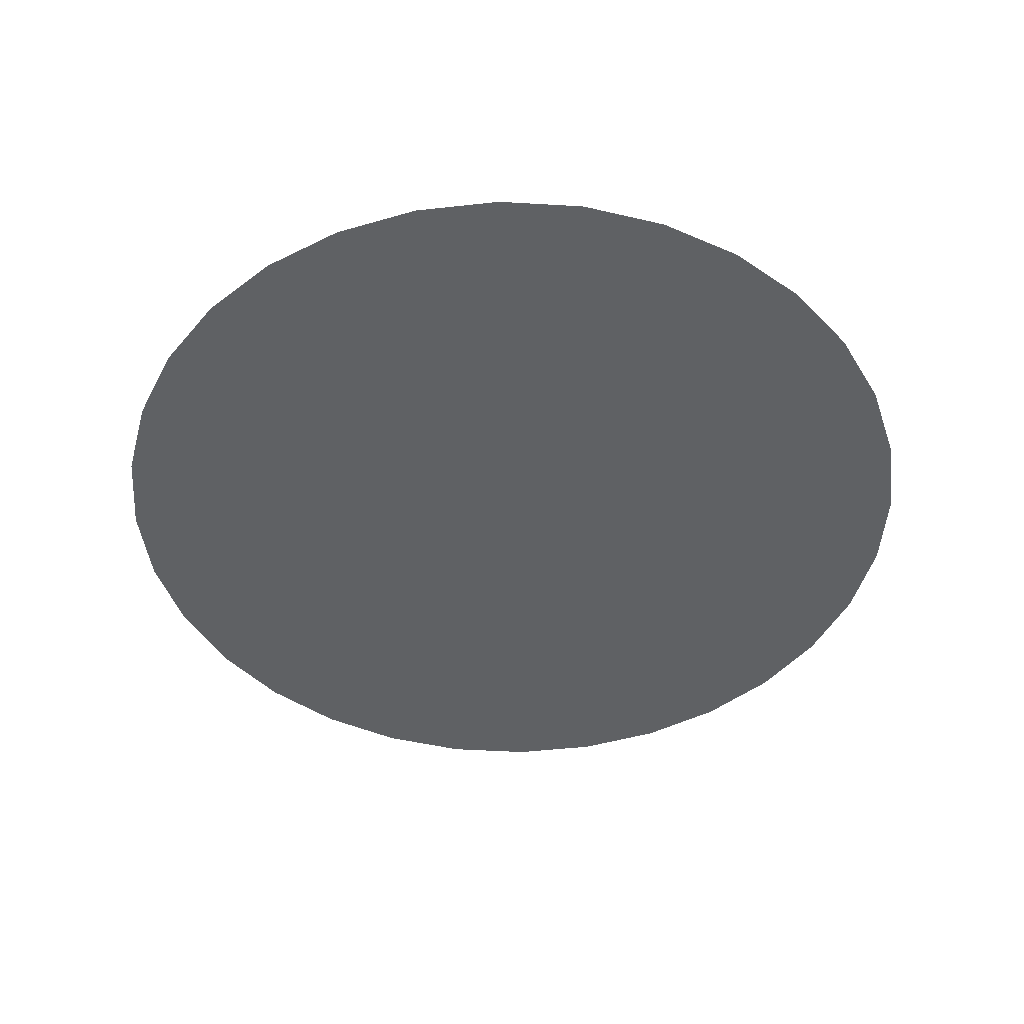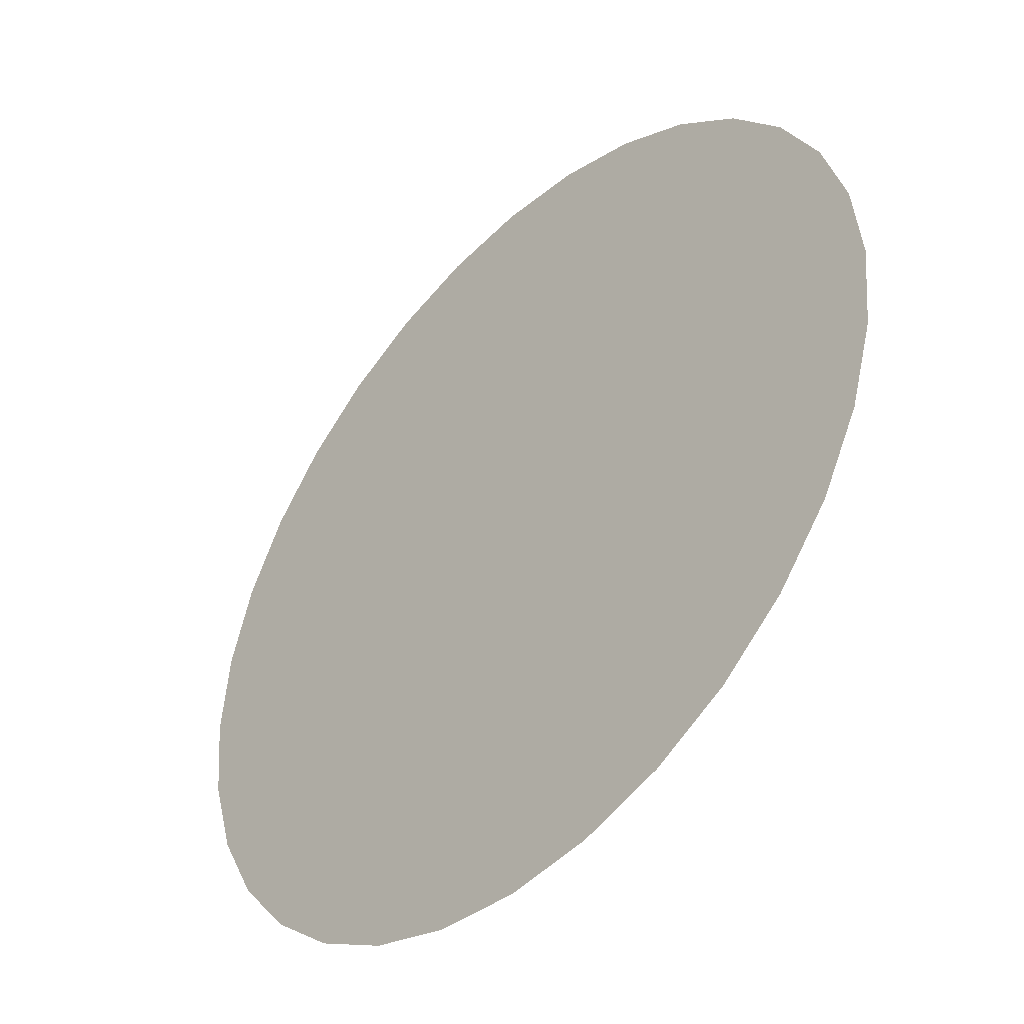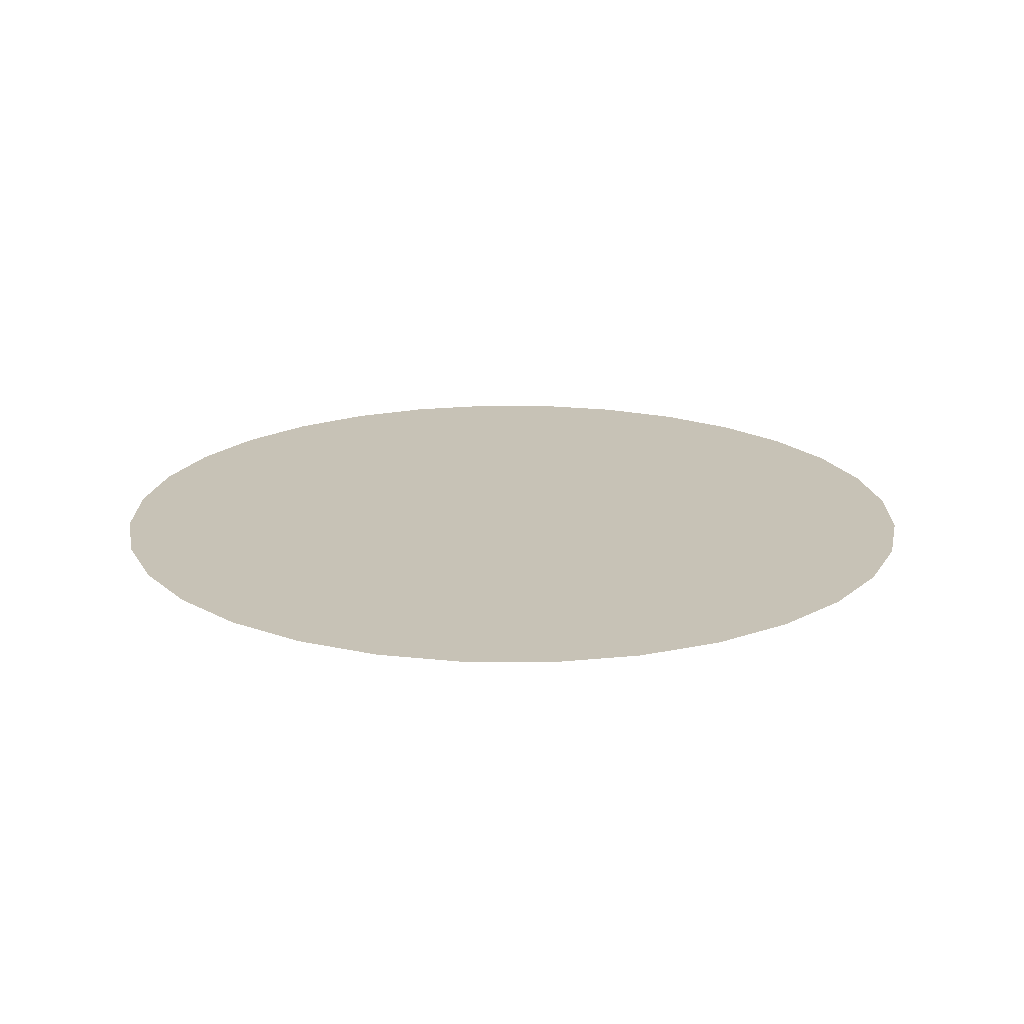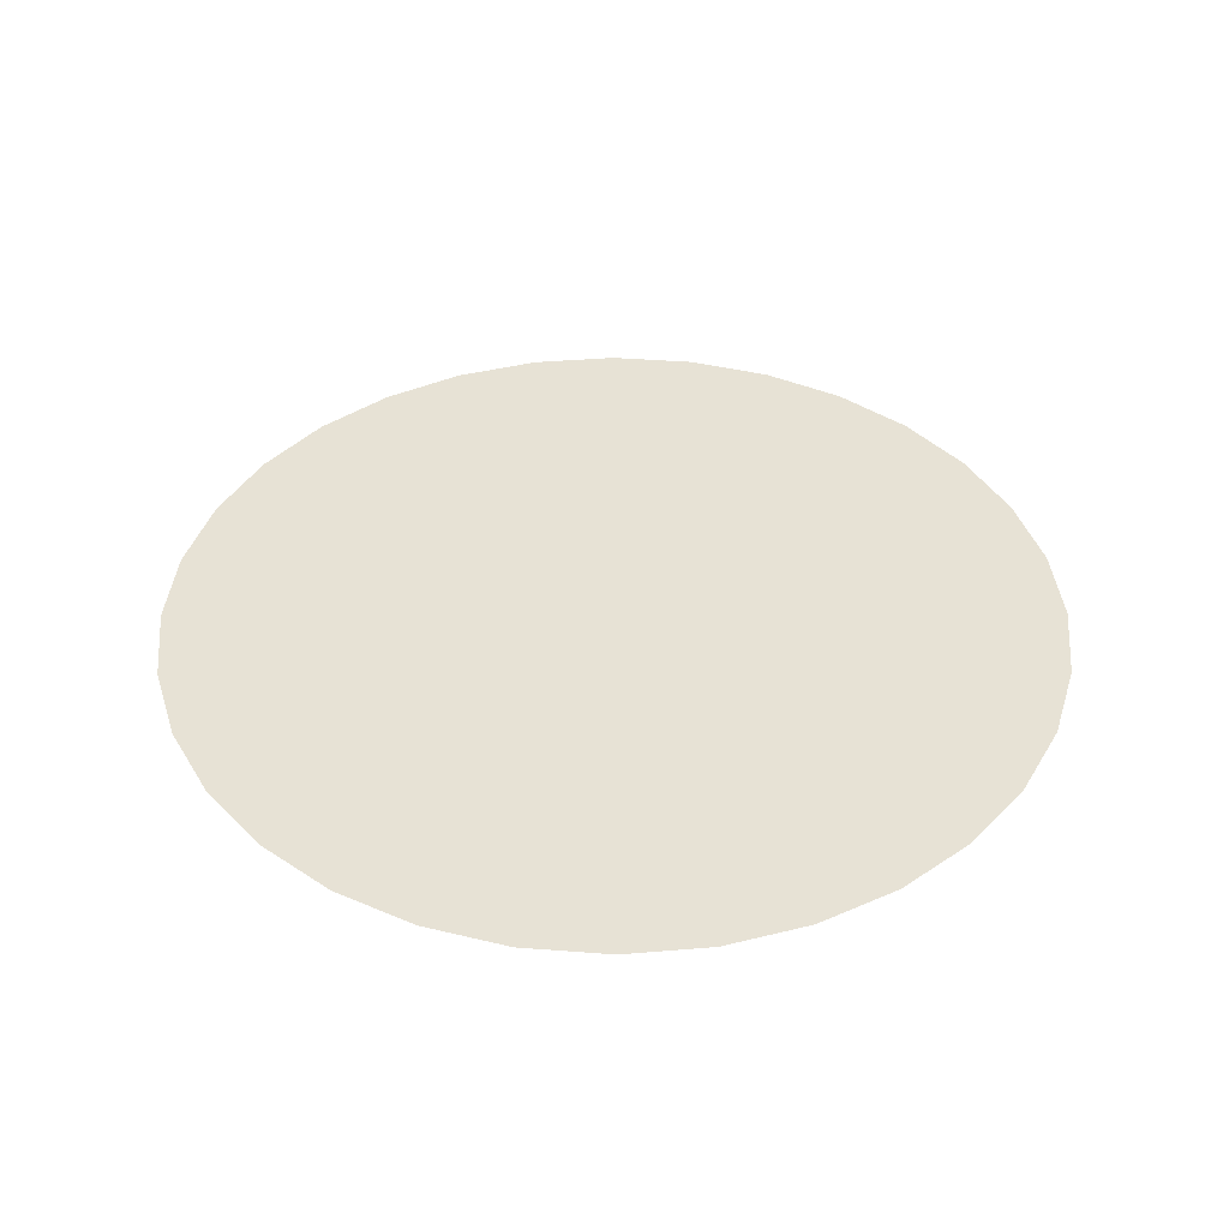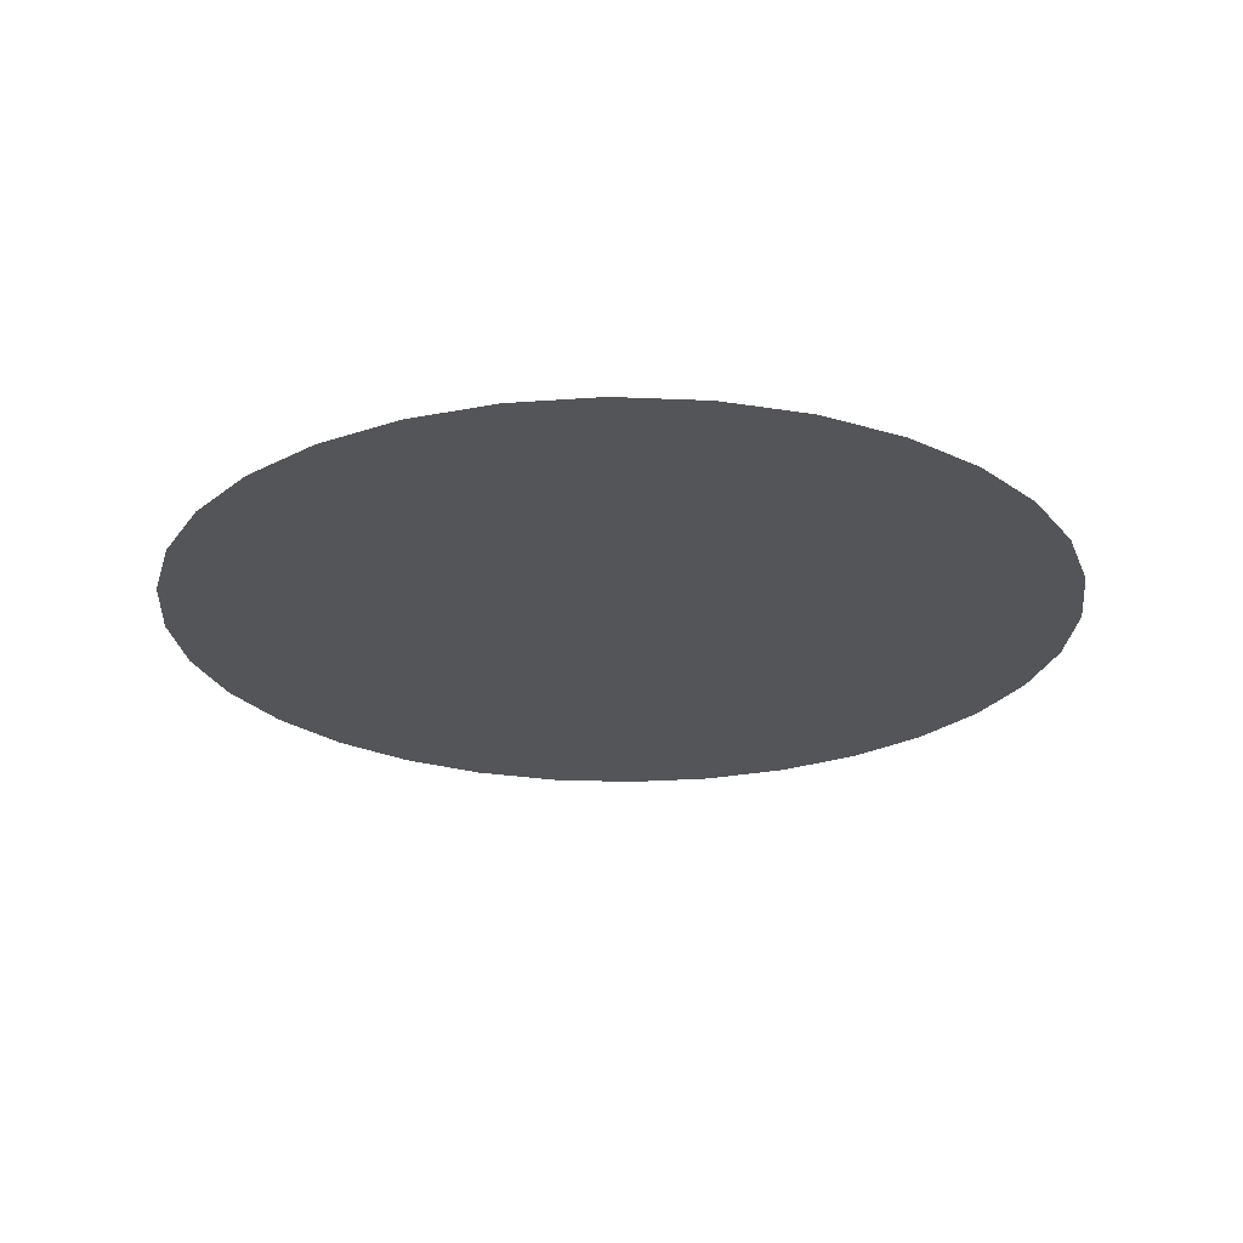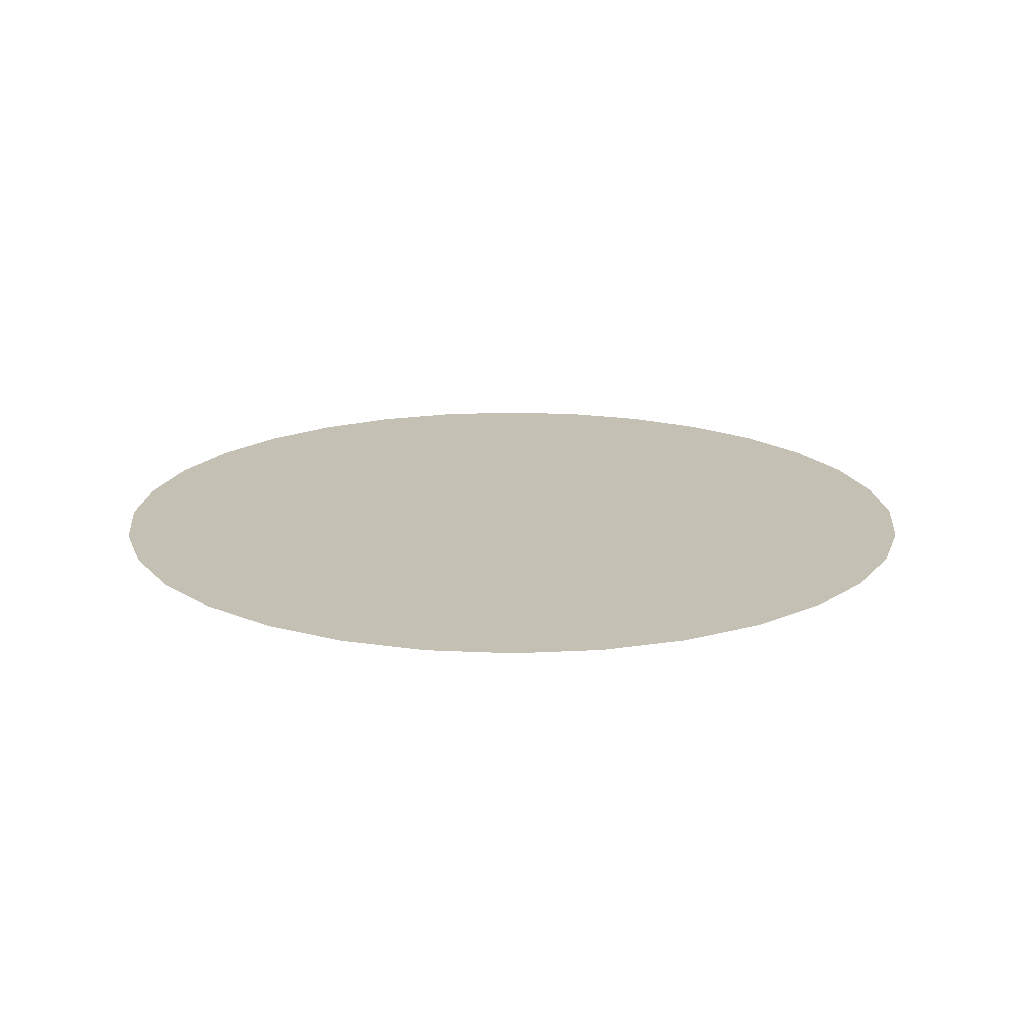
<metadata>
{"format":"obj","ext":"obj","renderer":"f3d","projection":"perspective","resolution":1024,"background":"white","views":[{"elev":-45.8,"azim":-178.3,"up":"+Y"},{"elev":-44.3,"azim":46.6,"up":"+Z"},{"elev":19.3,"azim":-106.4,"up":"+Y"},{"elev":40.2,"azim":-90.2,"up":"+Y"},{"elev":-24.1,"azim":-144.8,"up":"+Y"},{"elev":18.0,"azim":-11.5,"up":"+Y"}]}
</metadata>
<code>
o Circle
v 0 0 -0.4999
v -0.09752 0 -0.4903
v -0.1913 0 -0.4618
v -0.2777 0 -0.4156
v -0.3535 0 -0.3535
v -0.4156 0 -0.2777
v -0.4618 0 -0.1913
v -0.4903 0 -0.09752
v -0.4999 0 -0
v -0.4903 0 0.09752
v -0.4618 0 0.1913
v -0.4156 0 0.2777
v -0.3535 0 0.3535
v -0.2777 0 0.4156
v -0.1913 0 0.4618
v -0.09752 0 0.4903
v 0 0 0.4999
v 0.09752 0 0.4903
v 0.1913 0 0.4618
v 0.2777 0 0.4156
v 0.3535 0 0.3535
v 0.4156 0 0.2777
v 0.4618 0 0.1913
v 0.4903 0 0.09752
v 0.4999 0 -0
v 0.4903 0 -0.09752
v 0.4618 0 -0.1913
v 0.4156 0 -0.2777
v 0.3535 0 -0.3535
v 0.2777 0 -0.4156
v 0.1913 0 -0.4618
v 0.09752 0 -0.4903
f 32 1 17
f 1 2 3
f 3 4 5
f 5 6 7
f 9 5 8
f 11 17 10
f 11 12 13
f 15 16 14
f 13 14 17
f 17 18 19
f 19 20 21
f 21 22 23
f 32 19 21
f 25 26 27
f 27 28 29
f 31 32 30
f 5 9 3
f 13 17 11
f 24 25 27
f 14 16 17
f 5 7 8
f 32 24 29
f 24 27 29
f 21 23 24
f 9 1 3
f 17 9 10
f 19 32 17
f 1 9 17
f 32 29 30
f 24 32 21

</code>
